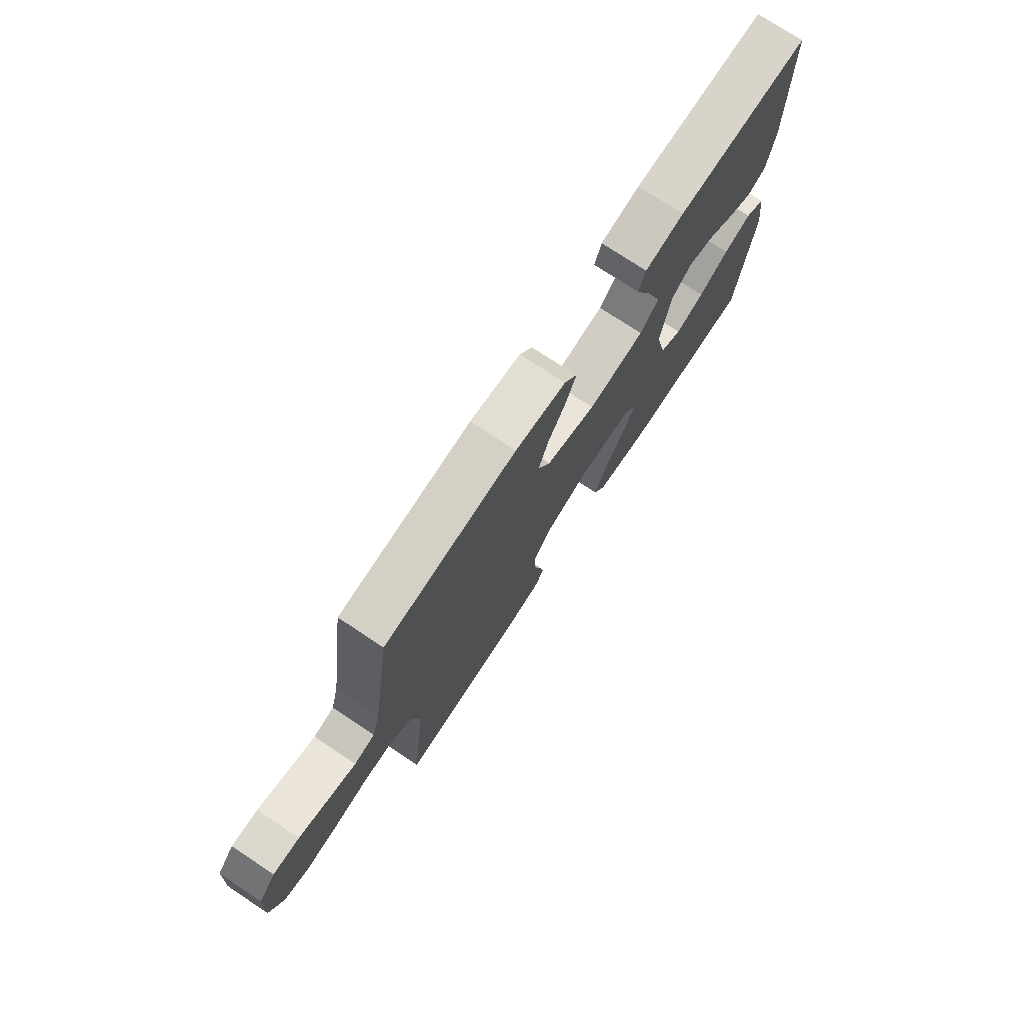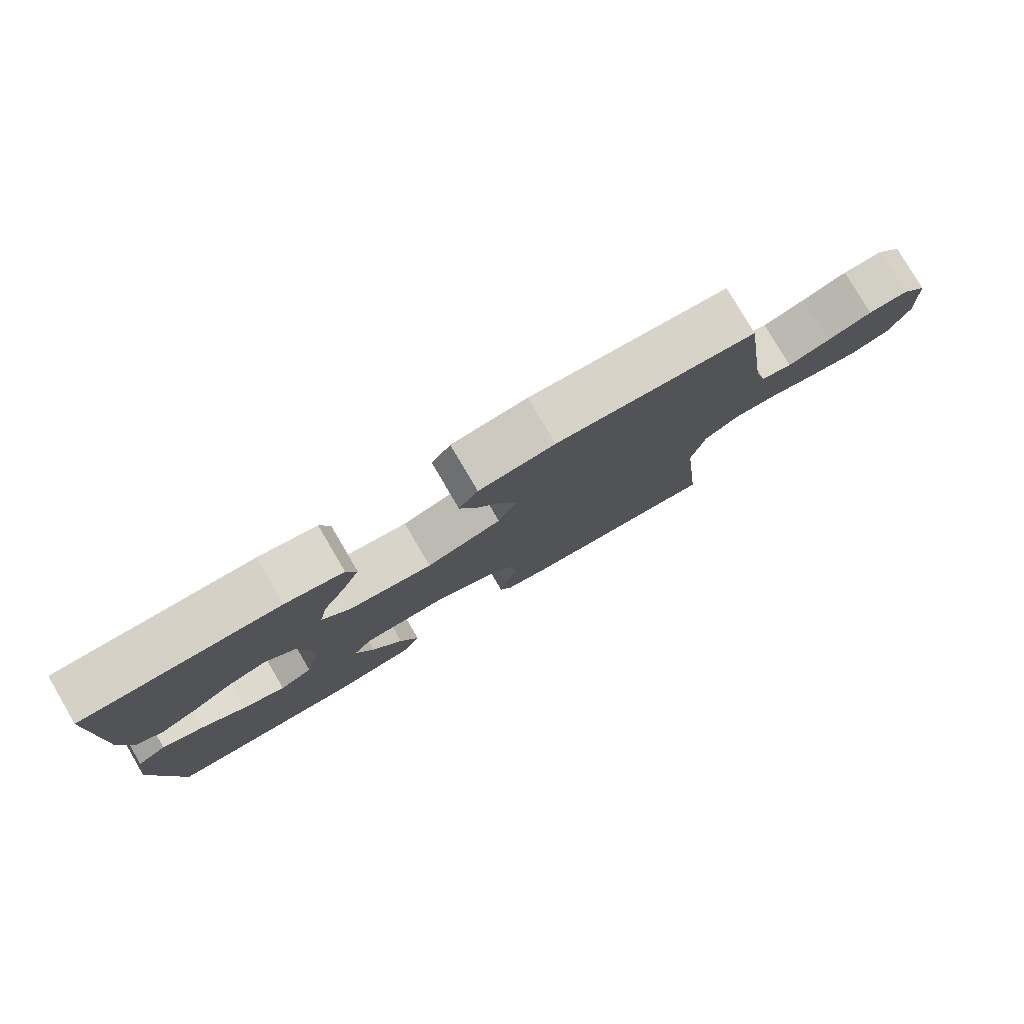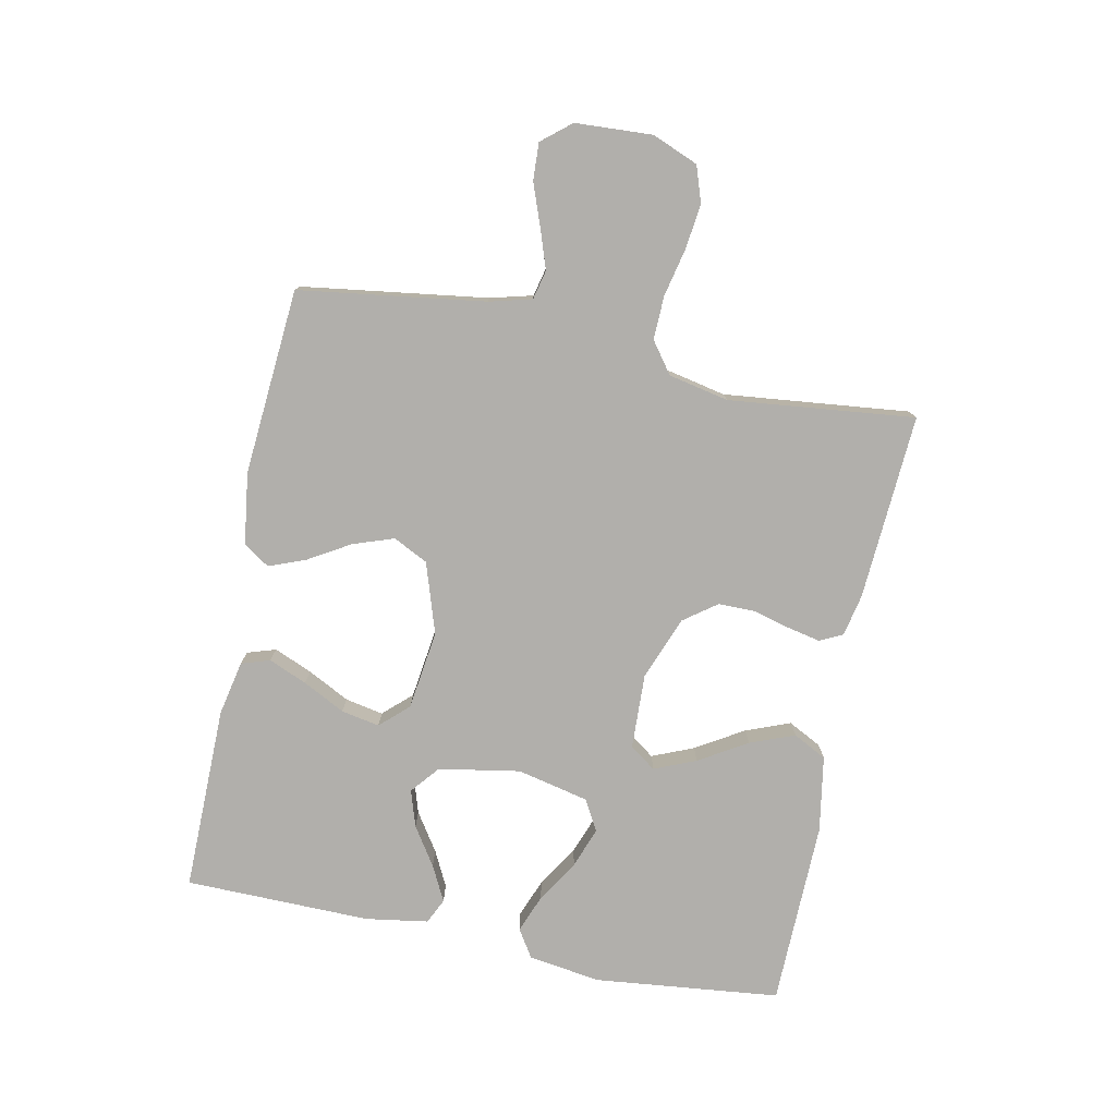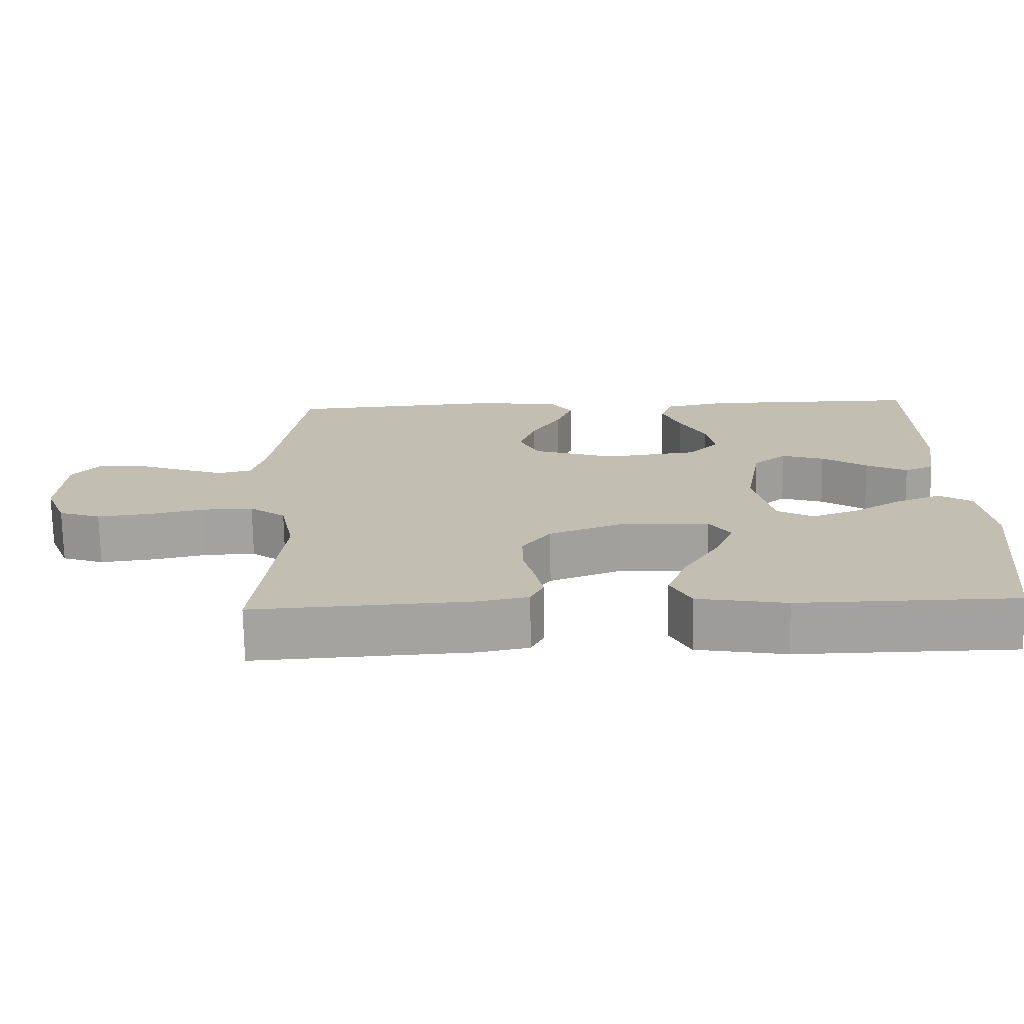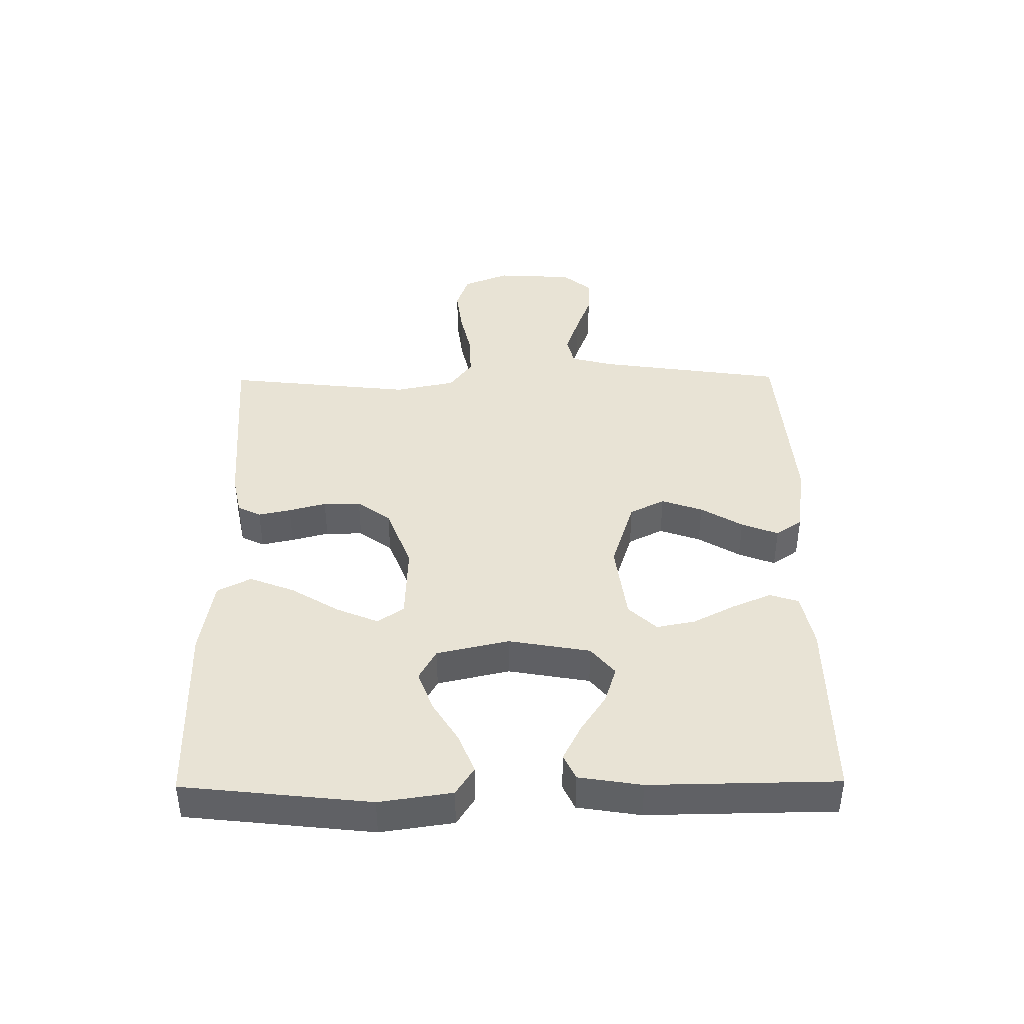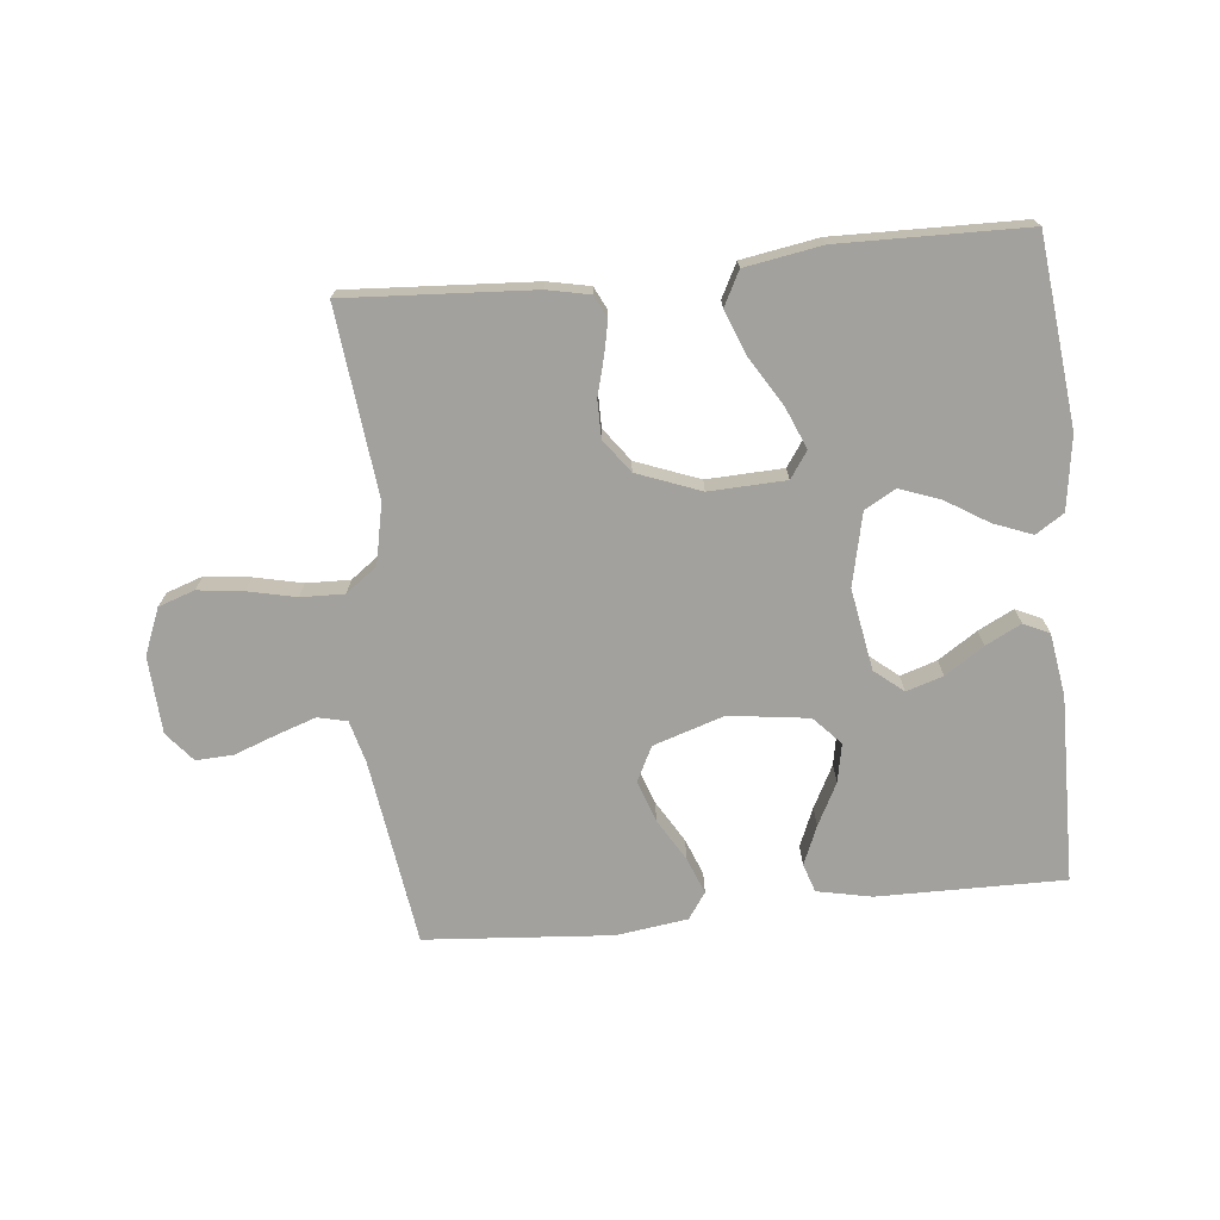
<metadata>
{"format":"obj","ext":"obj","renderer":"f3d","projection":"perspective","resolution":1024,"background":"white","views":[{"elev":75.1,"azim":123.5,"up":"+Z"},{"elev":79.4,"azim":-30.4,"up":"+Z"},{"elev":-78.1,"azim":78.4,"up":"+Y"},{"elev":-72.5,"azim":-179.1,"up":"+Z"},{"elev":41.3,"azim":-90.6,"up":"+Y"},{"elev":-72.1,"azim":-174.2,"up":"+Y"}]}
</metadata>
<code>
v -0.5 0.07 0.5
v -0.2 0.07 0.498
v -0.112 0.07 0.48
v -0.097 0.07 0.434
v -0.123 0.07 0.372
v -0.158 0.07 0.304
v -0.17 0.07 0.242
v -0.128 0.07 0.197
v 0 0.07 0.18
v 0.114 0.07 0.217
v 0.142 0.07 0.273
v 0.119 0.07 0.339
v 0.079 0.07 0.406
v 0.056 0.07 0.465
v 0.085 0.07 0.507
v 0.2 0.07 0.523
v 0.5 0.07 0.5
v 0.543 0.07 0.2
v 0.561 0.07 0.132
v 0.608 0.07 0.121
v 0.672 0.07 0.143
v 0.739 0.07 0.168
v 0.799 0.07 0.171
v 0.838 0.07 0.124
v 0.845 0.07 0
v 0.815 0.07 -0.074
v 0.757 0.07 -0.094
v 0.684 0.07 -0.085
v 0.607 0.07 -0.068
v 0.537 0.07 -0.066
v 0.487 0.07 -0.103
v 0.467 0.07 -0.2
v 0.5 0.07 -0.5
v 0.2 0.07 -0.482
v 0.132 0.07 -0.468
v 0.114 0.07 -0.431
v 0.125 0.07 -0.379
v 0.141 0.07 -0.319
v 0.141 0.07 -0.259
v 0.102 0.07 -0.206
v 0 0.07 -0.167
v -0.123 0.07 -0.172
v -0.152 0.07 -0.214
v -0.124 0.07 -0.281
v -0.077 0.07 -0.358
v -0.049 0.07 -0.43
v -0.077 0.07 -0.484
v -0.2 0.07 -0.505
v -0.5 0.07 -0.5
v -0.533 0.07 -0.2
v -0.516 0.07 -0.083
v -0.471 0.07 -0.054
v -0.409 0.07 -0.078
v -0.341 0.07 -0.12
v -0.276 0.07 -0.144
v -0.226 0.07 -0.116
v -0.2 0.07 0
v -0.223 0.07 0.131
v -0.269 0.07 0.169
v -0.328 0.07 0.15
v -0.39 0.07 0.109
v -0.447 0.07 0.08
v -0.488 0.07 0.099
v -0.504 0.07 0.2
v -0.5 0 0.5
v -0.2 0 0.498
v -0.112 0 0.48
v -0.097 0 0.434
v -0.123 0 0.372
v -0.158 0 0.304
v -0.17 0 0.242
v -0.128 0 0.197
v 0 0 0.18
v 0.114 0 0.217
v 0.142 0 0.273
v 0.119 0 0.339
v 0.079 0 0.406
v 0.056 0 0.465
v 0.085 0 0.507
v 0.2 0 0.523
v 0.5 0 0.5
v 0.543 0 0.2
v 0.561 0 0.132
v 0.608 0 0.121
v 0.672 0 0.143
v 0.739 0 0.168
v 0.799 0 0.171
v 0.838 0 0.124
v 0.845 0 0
v 0.815 0 -0.074
v 0.757 0 -0.094
v 0.684 0 -0.085
v 0.607 0 -0.068
v 0.537 0 -0.066
v 0.487 0 -0.103
v 0.467 0 -0.2
v 0.5 0 -0.5
v 0.2 0 -0.482
v 0.132 0 -0.468
v 0.114 0 -0.431
v 0.125 0 -0.379
v 0.141 0 -0.319
v 0.141 0 -0.259
v 0.102 0 -0.206
v 0 0 -0.167
v -0.123 0 -0.172
v -0.152 0 -0.214
v -0.124 0 -0.281
v -0.077 0 -0.358
v -0.049 0 -0.43
v -0.077 0 -0.484
v -0.2 0 -0.505
v -0.5 0 -0.5
v -0.533 0 -0.2
v -0.516 0 -0.083
v -0.471 0 -0.054
v -0.409 0 -0.078
v -0.341 0 -0.12
v -0.276 0 -0.144
v -0.226 0 -0.116
v -0.2 0 0
v -0.223 0 0.131
v -0.269 0 0.169
v -0.328 0 0.15
v -0.39 0 0.109
v -0.447 0 0.08
v -0.488 0 0.099
v -0.504 0 0.2
f 60 61 62 63
f 59 60 63 64
f 51 52 53 54
f 51 54 55
f 50 51 55
f 49 50 55
f 48 49 55 56
f 44 45 46 47
f 43 44 47 48
f 35 36 37 38
f 33 34 35 38
f 32 33 38 39
f 31 32 39 40
f 26 27 28 29
f 24 25 26 29
f 24 29 30
f 21 22 23 24
f 20 21 24 30
f 19 20 30 31
f 15 16 17 18
f 12 13 14 15
f 11 12 15 18
f 10 11 18 19
f 3 4 5 6
f 1 2 3 6
f 59 64 1 6
f 58 59 6 7
f 57 58 7 8
f 43 48 56 57
f 42 43 57 8
f 41 42 8 9
f 19 31 40 41
f 9 10 19 41
f 127 126 125 124
f 128 127 124 123
f 118 117 116 115
f 119 118 115
f 119 115 114
f 119 114 113
f 120 119 113 112
f 111 110 109 108
f 112 111 108 107
f 102 101 100 99
f 102 99 98 97
f 103 102 97 96
f 104 103 96 95
f 93 92 91 90
f 93 90 89 88
f 94 93 88
f 88 87 86 85
f 94 88 85 84
f 95 94 84 83
f 82 81 80 79
f 79 78 77 76
f 82 79 76 75
f 83 82 75 74
f 70 69 68 67
f 70 67 66 65
f 70 65 128 123
f 71 70 123 122
f 72 71 122 121
f 121 120 112 107
f 72 121 107 106
f 73 72 106 105
f 105 104 95 83
f 105 83 74 73
f 1 65 66 2
f 2 66 67 3
f 3 67 68 4
f 4 68 69 5
f 5 69 70 6
f 6 70 71 7
f 7 71 72 8
f 8 72 73 9
f 9 73 74 10
f 10 74 75 11
f 11 75 76 12
f 12 76 77 13
f 13 77 78 14
f 14 78 79 15
f 15 79 80 16
f 16 80 81 17
f 17 81 82 18
f 18 82 83 19
f 19 83 84 20
f 20 84 85 21
f 21 85 86 22
f 22 86 87 23
f 23 87 88 24
f 24 88 89 25
f 25 89 90 26
f 26 90 91 27
f 27 91 92 28
f 28 92 93 29
f 29 93 94 30
f 30 94 95 31
f 31 95 96 32
f 32 96 97 33
f 33 97 98 34
f 34 98 99 35
f 35 99 100 36
f 36 100 101 37
f 37 101 102 38
f 38 102 103 39
f 39 103 104 40
f 40 104 105 41
f 41 105 106 42
f 42 106 107 43
f 43 107 108 44
f 44 108 109 45
f 45 109 110 46
f 46 110 111 47
f 47 111 112 48
f 48 112 113 49
f 49 113 114 50
f 50 114 115 51
f 51 115 116 52
f 52 116 117 53
f 53 117 118 54
f 54 118 119 55
f 55 119 120 56
f 56 120 121 57
f 57 121 122 58
f 58 122 123 59
f 59 123 124 60
f 60 124 125 61
f 61 125 126 62
f 62 126 127 63
f 63 127 128 64
f 64 128 65 1

</code>
